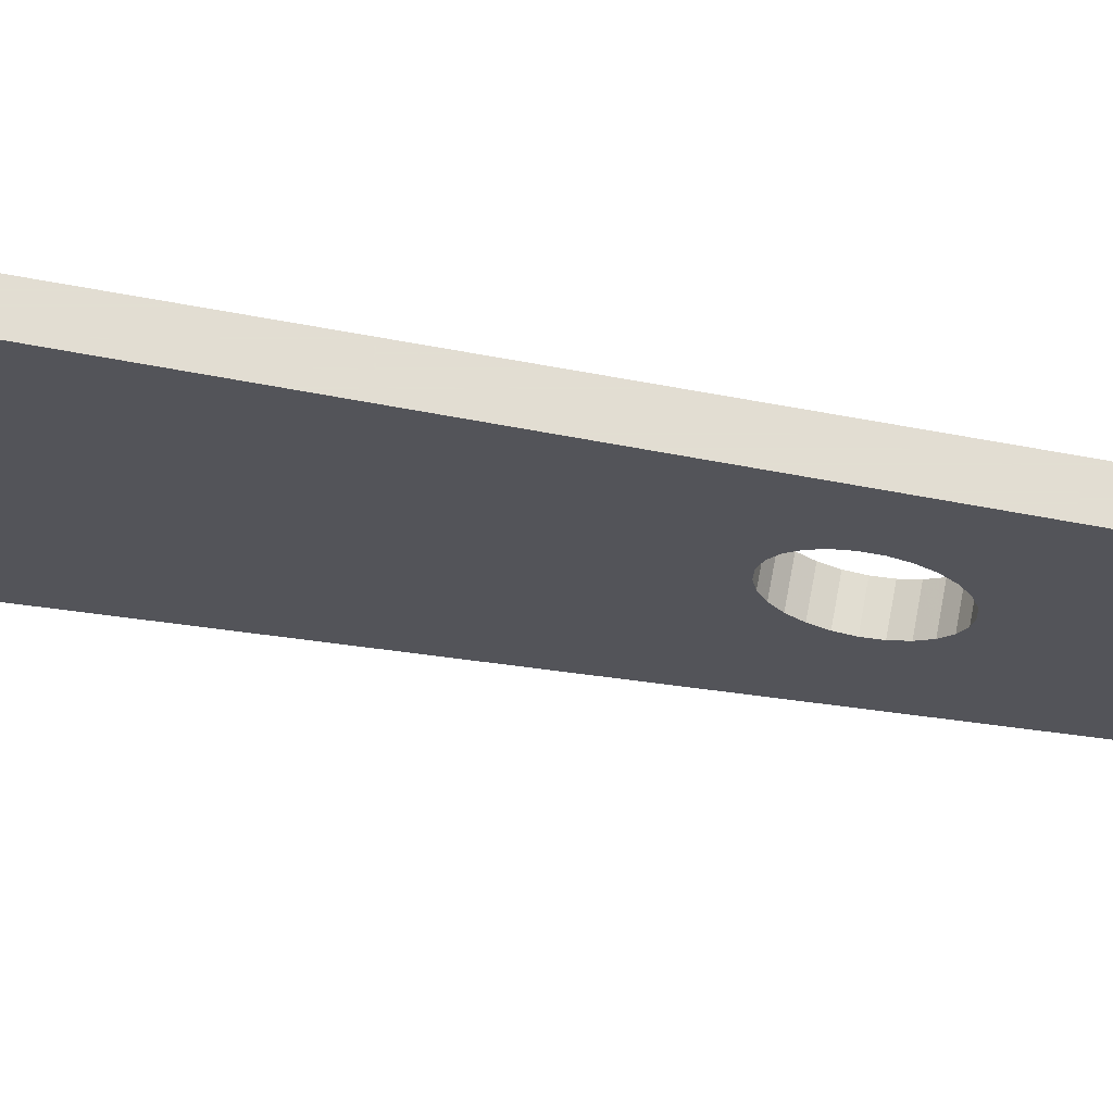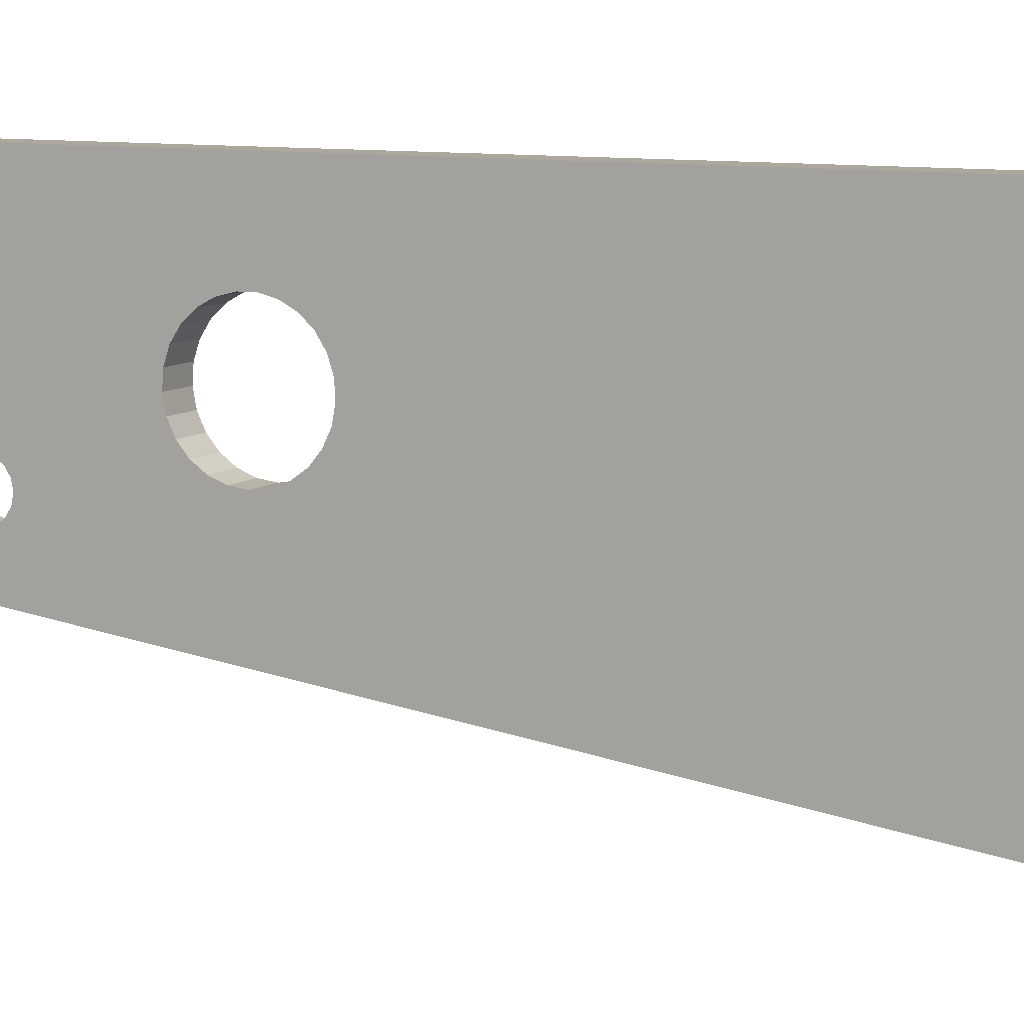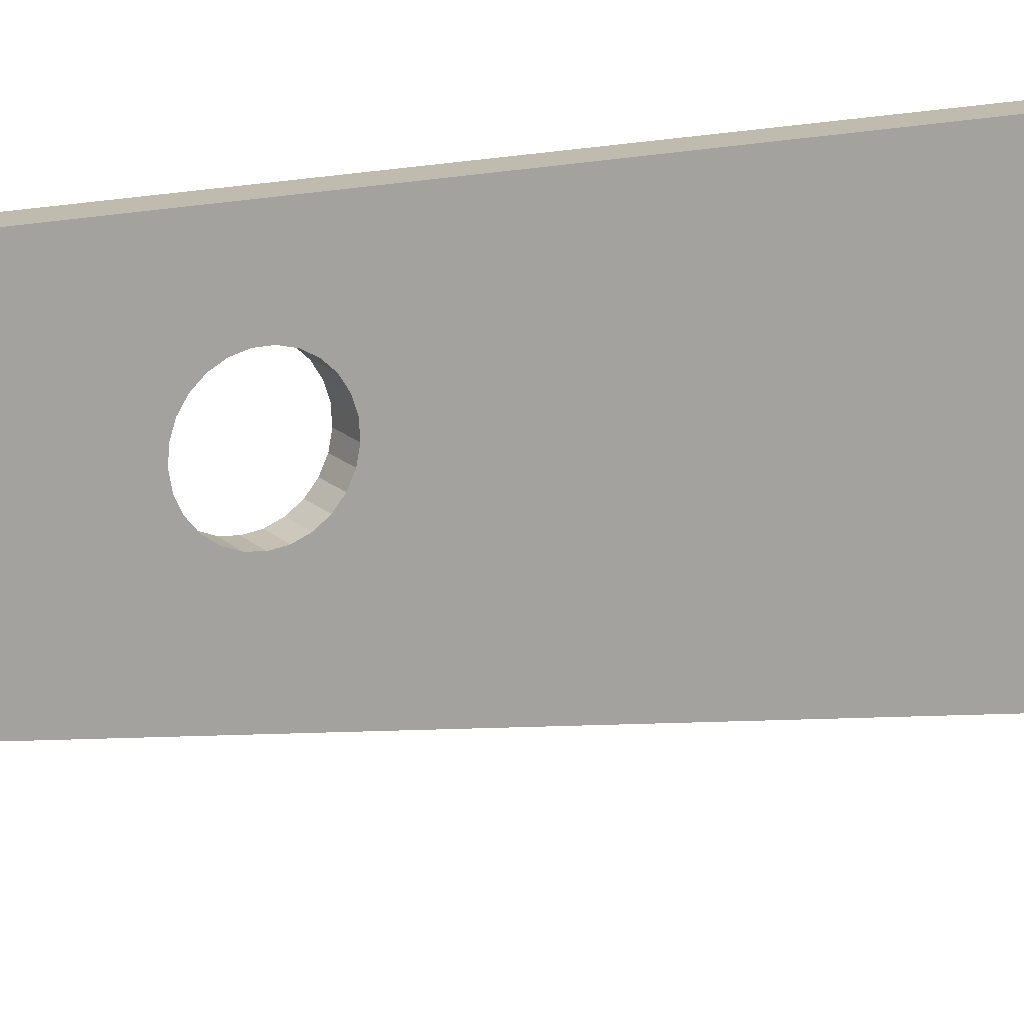
<metadata>
{"format":"obj","ext":"obj","renderer":"f3d","projection":"perspective","resolution":1024,"background":"white","views":[{"elev":68.1,"azim":100.5,"up":"+Z"},{"elev":8.3,"azim":-63.5,"up":"+Z"},{"elev":16.2,"azim":-118.6,"up":"+Z"}]}
</metadata>
<code>
o 2388823808800
v -160.5 169.9 360.9
v -153 173 360.5
v -160.5 173 360.5
v -160.5 173 360.5
v -153 173 360.5
v -153 176.1 360.9
v -160.5 173 360.5
v -153 176.1 360.9
v -160.5 176.1 360.9
v -160.5 176.1 360.9
v -153 176.1 360.9
v -153 179 362
v -160.5 176.1 360.9
v -153 179 362
v -160.5 179 362
v -160.5 179 362
v -153 179 362
v -153 181.6 363.9
v -160.5 179 362
v -153 181.6 363.9
v -160.5 181.6 363.9
v -160.5 181.6 363.9
v -153 181.6 363.9
v -153 183.6 366.3
v -160.5 181.6 363.9
v -153 183.6 366.3
v -160.5 183.6 366.3
v -160.5 183.6 366.3
v -153 183.6 366.3
v -153 184.9 369.1
v -160.5 183.6 366.3
v -153 184.9 369.1
v -160.5 184.9 369.1
v -160.5 184.9 369.1
v -153 184.9 369.1
v -153 185.5 372.2
v -160.5 184.9 369.1
v -153 185.5 372.2
v -160.5 185.5 372.2
v -160.5 185.5 372.2
v -153 185.5 372.2
v -153 185.3 375.3
v -160.5 185.5 372.2
v -153 185.3 375.3
v -160.5 185.3 375.3
v -160.5 185.3 375.3
v -153 185.3 375.3
v -153 184.3 378.3
v -160.5 185.3 375.3
v -153 184.3 378.3
v -160.5 184.3 378.3
v -160.5 184.3 378.3
v -153 184.3 378.3
v -153 182.6 381
v -160.5 184.3 378.3
v -153 182.6 381
v -160.5 182.6 381
v -160.5 182.6 381
v -153 182.6 381
v -153 180.3 383.1
v -160.5 182.6 381
v -153 180.3 383.1
v -160.5 180.3 383.1
v -160.5 180.3 383.1
v -153 180.3 383.1
v -153 177.6 384.6
v -160.5 180.3 383.1
v -153 177.6 384.6
v -160.5 177.6 384.6
v -160.5 177.6 384.6
v -153 177.6 384.6
v -153 174.6 385.4
v -160.5 177.6 384.6
v -153 174.6 385.4
v -160.5 174.6 385.4
v -160.5 174.6 385.4
v -153 174.6 385.4
v -153 171.4 385.4
v -160.5 174.6 385.4
v -153 171.4 385.4
v -160.5 171.4 385.4
v -160.5 171.4 385.4
v -153 171.4 385.4
v -153 168.4 384.6
v -160.5 171.4 385.4
v -153 168.4 384.6
v -160.5 168.4 384.6
v -160.5 168.4 384.6
v -153 168.4 384.6
v -153 165.7 383.1
v -160.5 168.4 384.6
v -153 165.7 383.1
v -160.5 165.7 383.1
v -160.5 165.7 383.1
v -153 165.7 383.1
v -153 163.4 381
v -160.5 165.7 383.1
v -153 163.4 381
v -160.5 163.4 381
v -160.5 163.4 381
v -153 163.4 381
v -153 161.7 378.3
v -160.5 163.4 381
v -153 161.7 378.3
v -160.5 161.7 378.3
v -160.5 161.7 378.3
v -153 161.7 378.3
v -153 160.7 375.3
v -160.5 161.7 378.3
v -153 160.7 375.3
v -160.5 160.7 375.3
v -160.5 160.7 375.3
v -153 160.7 375.3
v -153 160.5 372.2
v -160.5 160.7 375.3
v -153 160.5 372.2
v -160.5 160.5 372.2
v -160.5 160.5 372.2
v -153 160.5 372.2
v -153 161.1 369.1
v -160.5 160.5 372.2
v -153 161.1 369.1
v -160.5 161.1 369.1
v -160.5 161.1 369.1
v -153 161.1 369.1
v -153 162.4 366.3
v -160.5 161.1 369.1
v -153 162.4 366.3
v -160.5 162.4 366.3
v -160.5 162.4 366.3
v -153 162.4 366.3
v -153 164.4 363.9
v -160.5 162.4 366.3
v -153 164.4 363.9
v -160.5 164.4 363.9
v -160.5 164.4 363.9
v -153 164.4 363.9
v -153 167 362
v -160.5 164.4 363.9
v -153 167 362
v -160.5 167 362
v -160.5 167 362
v -153 167 362
v -153 169.9 360.9
v -160.5 167 362
v -153 169.9 360.9
v -160.5 169.9 360.9
v -160.5 169.9 360.9
v -153 169.9 360.9
v -153 173 360.5
v -160.5 211.1 353.4
v -153 211.1 353.4
v -160.5 213 353
v -160.5 213 353
v -153 211.1 353.4
v -153 213 353
v -160.5 213 353
v -153 213 353
v -160.5 214.9 353.4
v -160.5 214.9 353.4
v -153 213 353
v -153 214.9 353.4
v -160.5 214.9 353.4
v -153 214.9 353.4
v -160.5 216.5 354.5
v -160.5 216.5 354.5
v -153 214.9 353.4
v -153 216.5 354.5
v -160.5 216.5 354.5
v -153 216.5 354.5
v -160.5 217.6 356.1
v -160.5 217.6 356.1
v -153 216.5 354.5
v -153 217.6 356.1
v -160.5 217.6 356.1
v -153 217.6 356.1
v -160.5 218 358
v -160.5 218 358
v -153 217.6 356.1
v -153 218 358
v -160.5 218 358
v -153 218 358
v -160.5 217.6 359.9
v -160.5 217.6 359.9
v -153 218 358
v -153 217.6 359.9
v -160.5 217.6 359.9
v -153 217.6 359.9
v -160.5 216.5 361.5
v -160.5 216.5 361.5
v -153 217.6 359.9
v -153 216.5 361.5
v -160.5 216.5 361.5
v -153 216.5 361.5
v -160.5 214.9 362.6
v -160.5 214.9 362.6
v -153 216.5 361.5
v -153 214.9 362.6
v -160.5 214.9 362.6
v -153 214.9 362.6
v -160.5 213 363
v -160.5 213 363
v -153 214.9 362.6
v -153 213 363
v -160.5 213 363
v -153 213 363
v -160.5 211.1 362.6
v -160.5 211.1 362.6
v -153 213 363
v -153 211.1 362.6
v -160.5 211.1 362.6
v -153 211.1 362.6
v -160.5 209.5 361.5
v -160.5 209.5 361.5
v -153 211.1 362.6
v -153 209.5 361.5
v -160.5 209.5 361.5
v -153 209.5 361.5
v -160.5 208.4 359.9
v -160.5 208.4 359.9
v -153 209.5 361.5
v -153 208.4 359.9
v -160.5 208.4 359.9
v -153 208.4 359.9
v -160.5 208 358
v -160.5 208 358
v -153 208.4 359.9
v -153 208 358
v -160.5 208 358
v -153 208 358
v -160.5 208.4 356.1
v -160.5 208.4 356.1
v -153 208 358
v -153 208.4 356.1
v -160.5 208.4 356.1
v -153 208.4 356.1
v -160.5 209.5 354.5
v -160.5 209.5 354.5
v -153 208.4 356.1
v -153 209.5 354.5
v -160.5 209.5 354.5
v -153 209.5 354.5
v -160.5 211.1 353.4
v -160.5 211.1 353.4
v -153 209.5 354.5
v -153 211.1 353.4
v -160.5 261 388
v -160.5 180.3 383.1
v -160.5 246 403
v -160.5 246 403
v -160.5 180.3 383.1
v -160.5 177.6 384.6
v -160.5 246 403
v -160.5 177.6 384.6
v -160.5 174.6 385.4
v -160.5 180.3 383.1
v -160.5 261 388
v -160.5 182.6 381
v -160.5 182.6 381
v -160.5 261 388
v -160.5 261 378
v -160.5 182.6 381
v -160.5 261 378
v -160.5 184.3 378.3
v -160.5 184.3 378.3
v -160.5 261 378
v -160.5 185.3 375.3
v -160.5 185.3 375.3
v -160.5 261 378
v -160.5 213 363
v -160.5 185.3 375.3
v -160.5 213 363
v -160.5 185.5 372.2
v -160.5 185.5 372.2
v -160.5 213 363
v -160.5 184.9 369.1
v -160.5 184.9 369.1
v -160.5 213 363
v -160.5 211.1 362.6
v -160.5 184.9 369.1
v -160.5 211.1 362.6
v -160.5 183.6 366.3
v -160.5 183.6 366.3
v -160.5 211.1 362.6
v -160.5 209.5 361.5
v -160.5 183.6 366.3
v -160.5 209.5 361.5
v -160.5 181.6 363.9
v -160.5 181.6 363.9
v -160.5 209.5 361.5
v -160.5 208.4 359.9
v -160.5 181.6 363.9
v -160.5 208.4 359.9
v -160.5 179 362
v -160.5 179 362
v -160.5 208.4 359.9
v -160.5 208 358
v -160.5 179 362
v -160.5 208 358
v -160.5 176.1 360.9
v -160.5 176.1 360.9
v -160.5 208 358
v -160.5 208.4 356.1
v -160.5 176.1 360.9
v -160.5 208.4 356.1
v -160.5 209.5 354.5
v -160.5 268 378
v -160.5 268 368
v -160.5 261 378
v -160.5 261 378
v -160.5 268 368
v -160.5 261 368
v -160.5 261 378
v -160.5 261 368
v -160.5 213 363
v -160.5 213 363
v -160.5 261 368
v -160.5 214.9 362.6
v -160.5 214.9 362.6
v -160.5 261 368
v -160.5 216.5 361.5
v -160.5 216.5 361.5
v -160.5 261 368
v -160.5 217.6 359.9
v -160.5 217.6 359.9
v -160.5 261 368
v -160.5 218 358
v -160.5 218 358
v -160.5 261 368
v -160.5 261 350
v -160.5 218 358
v -160.5 261 350
v -160.5 217.6 356.1
v -160.5 217.6 356.1
v -160.5 261 350
v -160.5 216.5 354.5
v -160.5 216.5 354.5
v -160.5 261 350
v -160.5 214.9 353.4
v -160.5 214.9 353.4
v -160.5 261 350
v -160.5 213 353
v -160.5 213 353
v -160.5 261 350
v -160.5 18 316
v -160.5 213 353
v -160.5 18 316
v -160.5 211.1 353.4
v -160.5 211.1 353.4
v -160.5 18 316
v -160.5 173 360.5
v -160.5 211.1 353.4
v -160.5 173 360.5
v -160.5 209.5 354.5
v -160.5 209.5 354.5
v -160.5 173 360.5
v -160.5 176.1 360.9
v -160.5 8 316
v -160.5 8 378
v -160.5 18 316
v -160.5 18 316
v -160.5 8 378
v -160.5 12.34 378.4
v -160.5 18 316
v -160.5 12.34 378.4
v -160.5 167 362
v -160.5 167 362
v -160.5 12.34 378.4
v -160.5 164.4 363.9
v -160.5 164.4 363.9
v -160.5 12.34 378.4
v -160.5 16.55 379.5
v -160.5 164.4 363.9
v -160.5 16.55 379.5
v -160.5 162.4 366.3
v -160.5 162.4 366.3
v -160.5 16.55 379.5
v -160.5 161.1 369.1
v -160.5 161.1 369.1
v -160.5 16.55 379.5
v -160.5 20.5 381.3
v -160.5 161.1 369.1
v -160.5 20.5 381.3
v -160.5 160.5 372.2
v -160.5 160.5 372.2
v -160.5 20.5 381.3
v -160.5 24.07 383.8
v -160.5 160.5 372.2
v -160.5 24.07 383.8
v -160.5 160.7 375.3
v -160.5 160.7 375.3
v -160.5 24.07 383.8
v -160.5 27.15 386.9
v -160.5 160.7 375.3
v -160.5 27.15 386.9
v -160.5 161.7 378.3
v -160.5 161.7 378.3
v -160.5 27.15 386.9
v -160.5 29.65 390.5
v -160.5 161.7 378.3
v -160.5 29.65 390.5
v -160.5 163.4 381
v -160.5 163.4 381
v -160.5 29.65 390.5
v -160.5 31.49 394.4
v -160.5 163.4 381
v -160.5 31.49 394.4
v -160.5 165.7 383.1
v -160.5 165.7 383.1
v -160.5 31.49 394.4
v -160.5 32.62 398.7
v -160.5 165.7 383.1
v -160.5 32.62 398.7
v -160.5 168.4 384.6
v -160.5 168.4 384.6
v -160.5 32.62 398.7
v -160.5 33 403
v -160.5 168.4 384.6
v -160.5 33 403
v -160.5 171.4 385.4
v -160.5 171.4 385.4
v -160.5 33 403
v -160.5 246 403
v -160.5 171.4 385.4
v -160.5 246 403
v -160.5 174.6 385.4
v -160.5 167 362
v -160.5 169.9 360.9
v -160.5 18 316
v -160.5 18 316
v -160.5 169.9 360.9
v -160.5 173 360.5
v -153 246 403
v -153 180.3 383.1
v -153 261 388
v -153 261 388
v -153 180.3 383.1
v -153 182.6 381
v -153 261 388
v -153 182.6 381
v -153 261 378
v -153 261 378
v -153 182.6 381
v -153 184.3 378.3
v -153 261 378
v -153 184.3 378.3
v -153 185.3 375.3
v -153 33 403
v -153 171.4 385.4
v -153 246 403
v -153 246 403
v -153 171.4 385.4
v -153 174.6 385.4
v -153 246 403
v -153 174.6 385.4
v -153 177.6 384.6
v -153 171.4 385.4
v -153 33 403
v -153 168.4 384.6
v -153 168.4 384.6
v -153 33 403
v -153 32.62 398.7
v -153 168.4 384.6
v -153 32.62 398.7
v -153 165.7 383.1
v -153 165.7 383.1
v -153 32.62 398.7
v -153 31.49 394.4
v -153 165.7 383.1
v -153 31.49 394.4
v -153 163.4 381
v -153 163.4 381
v -153 31.49 394.4
v -153 29.65 390.5
v -153 163.4 381
v -153 29.65 390.5
v -153 161.7 378.3
v -153 161.7 378.3
v -153 29.65 390.5
v -153 27.15 386.9
v -153 161.7 378.3
v -153 27.15 386.9
v -153 160.7 375.3
v -153 160.7 375.3
v -153 27.15 386.9
v -153 24.07 383.8
v -153 160.7 375.3
v -153 24.07 383.8
v -153 160.5 372.2
v -153 160.5 372.2
v -153 24.07 383.8
v -153 20.5 381.3
v -153 160.5 372.2
v -153 20.5 381.3
v -153 161.1 369.1
v -153 161.1 369.1
v -153 20.5 381.3
v -153 16.55 379.5
v -153 161.1 369.1
v -153 16.55 379.5
v -153 162.4 366.3
v -153 162.4 366.3
v -153 16.55 379.5
v -153 164.4 363.9
v -153 164.4 363.9
v -153 16.55 379.5
v -153 12.34 378.4
v -153 164.4 363.9
v -153 12.34 378.4
v -153 167 362
v -153 167 362
v -153 12.34 378.4
v -153 18 316
v -153 167 362
v -153 18 316
v -153 169.9 360.9
v -153 169.9 360.9
v -153 18 316
v -153 173 360.5
v -153 173 360.5
v -153 18 316
v -153 211.1 353.4
v -153 173 360.5
v -153 211.1 353.4
v -153 209.5 354.5
v -153 12.34 378.4
v -153 8 378
v -153 18 316
v -153 18 316
v -153 8 378
v -153 8 316
v -153 211.1 353.4
v -153 18 316
v -153 213 353
v -153 213 353
v -153 18 316
v -153 261 350
v -153 213 353
v -153 261 350
v -153 214.9 353.4
v -153 214.9 353.4
v -153 261 350
v -153 216.5 354.5
v -153 216.5 354.5
v -153 261 350
v -153 217.6 356.1
v -153 217.6 356.1
v -153 261 350
v -153 218 358
v -153 218 358
v -153 261 350
v -153 261 368
v -153 218 358
v -153 261 368
v -153 217.6 359.9
v -153 217.6 359.9
v -153 261 368
v -153 216.5 361.5
v -153 216.5 361.5
v -153 261 368
v -153 214.9 362.6
v -153 214.9 362.6
v -153 261 368
v -153 213 363
v -153 213 363
v -153 261 368
v -153 261 378
v -153 213 363
v -153 261 378
v -153 185.3 375.3
v -153 268 368
v -153 268 378
v -153 261 368
v -153 261 368
v -153 268 378
v -153 261 378
v -153 173 360.5
v -153 209.5 354.5
v -153 176.1 360.9
v -153 176.1 360.9
v -153 209.5 354.5
v -153 208.4 356.1
v -153 176.1 360.9
v -153 208.4 356.1
v -153 208 358
v -153 176.1 360.9
v -153 208 358
v -153 179 362
v -153 179 362
v -153 208 358
v -153 208.4 359.9
v -153 179 362
v -153 208.4 359.9
v -153 181.6 363.9
v -153 181.6 363.9
v -153 208.4 359.9
v -153 209.5 361.5
v -153 181.6 363.9
v -153 209.5 361.5
v -153 183.6 366.3
v -153 183.6 366.3
v -153 209.5 361.5
v -153 211.1 362.6
v -153 183.6 366.3
v -153 211.1 362.6
v -153 184.9 369.1
v -153 184.9 369.1
v -153 211.1 362.6
v -153 213 363
v -153 184.9 369.1
v -153 213 363
v -153 185.5 372.2
v -153 185.5 372.2
v -153 213 363
v -153 185.3 375.3
v -153 177.6 384.6
v -153 180.3 383.1
v -153 246 403
v -153 246 403
v -153 261 388
v -160.5 246 403
v -160.5 246 403
v -153 261 388
v -160.5 261 388
v -153 261 378
v -160.5 261 378
v -153 261 388
v -153 261 388
v -160.5 261 378
v -160.5 261 388
v -153 268 378
v -160.5 268 378
v -153 261 378
v -153 261 378
v -160.5 268 378
v -160.5 261 378
v -153 268 368
v -160.5 268 368
v -153 268 378
v -153 268 378
v -160.5 268 368
v -160.5 268 378
v -153 261 368
v -160.5 261 368
v -153 268 368
v -153 268 368
v -160.5 261 368
v -160.5 268 368
v -153 261 350
v -160.5 261 350
v -153 261 368
v -153 261 368
v -160.5 261 350
v -160.5 261 368
v -153 261 350
v -153 18 316
v -160.5 261 350
v -160.5 261 350
v -153 18 316
v -160.5 18 316
v -153 8 316
v -160.5 8 316
v -153 18 316
v -153 18 316
v -160.5 8 316
v -160.5 18 316
v -153 8 378
v -160.5 8 378
v -153 8 316
v -153 8 316
v -160.5 8 378
v -160.5 8 316
v -160.5 8 378
v -153 8 378
v -160.5 12.34 378.4
v -160.5 12.34 378.4
v -153 8 378
v -153 12.34 378.4
v -160.5 12.34 378.4
v -153 12.34 378.4
v -160.5 16.55 379.5
v -160.5 16.55 379.5
v -153 12.34 378.4
v -153 16.55 379.5
v -160.5 16.55 379.5
v -153 16.55 379.5
v -160.5 20.5 381.3
v -160.5 20.5 381.3
v -153 16.55 379.5
v -153 20.5 381.3
v -160.5 20.5 381.3
v -153 20.5 381.3
v -160.5 24.07 383.8
v -160.5 24.07 383.8
v -153 20.5 381.3
v -153 24.07 383.8
v -160.5 24.07 383.8
v -153 24.07 383.8
v -160.5 27.15 386.9
v -160.5 27.15 386.9
v -153 24.07 383.8
v -153 27.15 386.9
v -160.5 27.15 386.9
v -153 27.15 386.9
v -160.5 29.65 390.5
v -160.5 29.65 390.5
v -153 27.15 386.9
v -153 29.65 390.5
v -160.5 29.65 390.5
v -153 29.65 390.5
v -160.5 31.49 394.4
v -160.5 31.49 394.4
v -153 29.65 390.5
v -153 31.49 394.4
v -160.5 31.49 394.4
v -153 31.49 394.4
v -160.5 32.62 398.7
v -160.5 32.62 398.7
v -153 31.49 394.4
v -153 32.62 398.7
v -160.5 32.62 398.7
v -153 32.62 398.7
v -160.5 33 403
v -160.5 33 403
v -153 32.62 398.7
v -153 33 403
v -153 246 403
v -160.5 246 403
v -153 33 403
v -153 33 403
v -160.5 246 403
v -160.5 33 403
f 1 2 3
f 4 5 6
f 7 8 9
f 10 11 12
f 13 14 15
f 16 17 18
f 19 20 21
f 22 23 24
f 25 26 27
f 28 29 30
f 31 32 33
f 34 35 36
f 37 38 39
f 40 41 42
f 43 44 45
f 46 47 48
f 49 50 51
f 52 53 54
f 55 56 57
f 58 59 60
f 61 62 63
f 64 65 66
f 67 68 69
f 70 71 72
f 73 74 75
f 76 77 78
f 79 80 81
f 82 83 84
f 85 86 87
f 88 89 90
f 91 92 93
f 94 95 96
f 97 98 99
f 100 101 102
f 103 104 105
f 106 107 108
f 109 110 111
f 112 113 114
f 115 116 117
f 118 119 120
f 121 122 123
f 124 125 126
f 127 128 129
f 130 131 132
f 133 134 135
f 136 137 138
f 139 140 141
f 142 143 144
f 145 146 147
f 148 149 150
f 151 152 153
f 154 155 156
f 157 158 159
f 160 161 162
f 163 164 165
f 166 167 168
f 169 170 171
f 172 173 174
f 175 176 177
f 178 179 180
f 181 182 183
f 184 185 186
f 187 188 189
f 190 191 192
f 193 194 195
f 196 197 198
f 199 200 201
f 202 203 204
f 205 206 207
f 208 209 210
f 211 212 213
f 214 215 216
f 217 218 219
f 220 221 222
f 223 224 225
f 226 227 228
f 229 230 231
f 232 233 234
f 235 236 237
f 238 239 240
f 241 242 243
f 244 245 246
f 247 248 249
f 250 251 252
f 253 254 255
f 256 257 258
f 259 260 261
f 262 263 264
f 265 266 267
f 268 269 270
f 271 272 273
f 274 275 276
f 277 278 279
f 280 281 282
f 283 284 285
f 286 287 288
f 289 290 291
f 292 293 294
f 295 296 297
f 298 299 300
f 301 302 303
f 304 305 306
f 307 308 309
f 310 311 312
f 313 314 315
f 316 317 318
f 319 320 321
f 322 323 324
f 325 326 327
f 328 329 330
f 331 332 333
f 334 335 336
f 337 338 339
f 340 341 342
f 343 344 345
f 346 347 348
f 349 350 351
f 352 353 354
f 355 356 357
f 358 359 360
f 361 362 363
f 364 365 366
f 367 368 369
f 370 371 372
f 373 374 375
f 376 377 378
f 379 380 381
f 382 383 384
f 385 386 387
f 388 389 390
f 391 392 393
f 394 395 396
f 397 398 399
f 400 401 402
f 403 404 405
f 406 407 408
f 409 410 411
f 412 413 414
f 415 416 417
f 418 419 420
f 421 422 423
f 424 425 426
f 427 428 429
f 430 431 432
f 433 434 435
f 436 437 438
f 439 440 441
f 442 443 444
f 445 446 447
f 448 449 450
f 451 452 453
f 454 455 456
f 457 458 459
f 460 461 462
f 463 464 465
f 466 467 468
f 469 470 471
f 472 473 474
f 475 476 477
f 478 479 480
f 481 482 483
f 484 485 486
f 487 488 489
f 490 491 492
f 493 494 495
f 496 497 498
f 499 500 501
f 502 503 504
f 505 506 507
f 508 509 510
f 511 512 513
f 514 515 516
f 517 518 519
f 520 521 522
f 523 524 525
f 526 527 528
f 529 530 531
f 532 533 534
f 535 536 537
f 538 539 540
f 541 542 543
f 544 545 546
f 547 548 549
f 550 551 552
f 553 554 555
f 556 557 558
f 559 560 561
f 562 563 564
f 565 566 567
f 568 569 570
f 571 572 573
f 574 575 576
f 577 578 579
f 580 581 582
f 583 584 585
f 586 587 588
f 589 590 591
f 592 593 594
f 595 596 597
f 598 599 600
f 601 602 603
f 604 605 606
f 607 608 609
f 610 611 612
f 613 614 615
f 616 617 618
f 619 620 621
f 622 623 624
f 625 626 627
f 628 629 630
f 631 632 633
f 634 635 636
f 637 638 639
f 640 641 642
f 643 644 645
f 646 647 648
f 649 650 651
f 652 653 654
f 655 656 657
f 658 659 660
f 661 662 663
f 664 665 666
f 667 668 669
f 670 671 672
f 673 674 675
f 676 677 678
f 679 680 681
f 682 683 684
f 685 686 687
f 688 689 690
f 691 692 693
f 694 695 696
f 697 698 699
f 700 701 702
f 703 704 705
f 706 707 708
f 709 710 711
f 712 713 714
f 715 716 717
f 718 719 720
f 721 722 723
f 724 725 726
f 727 728 729
f 730 731 732

</code>
